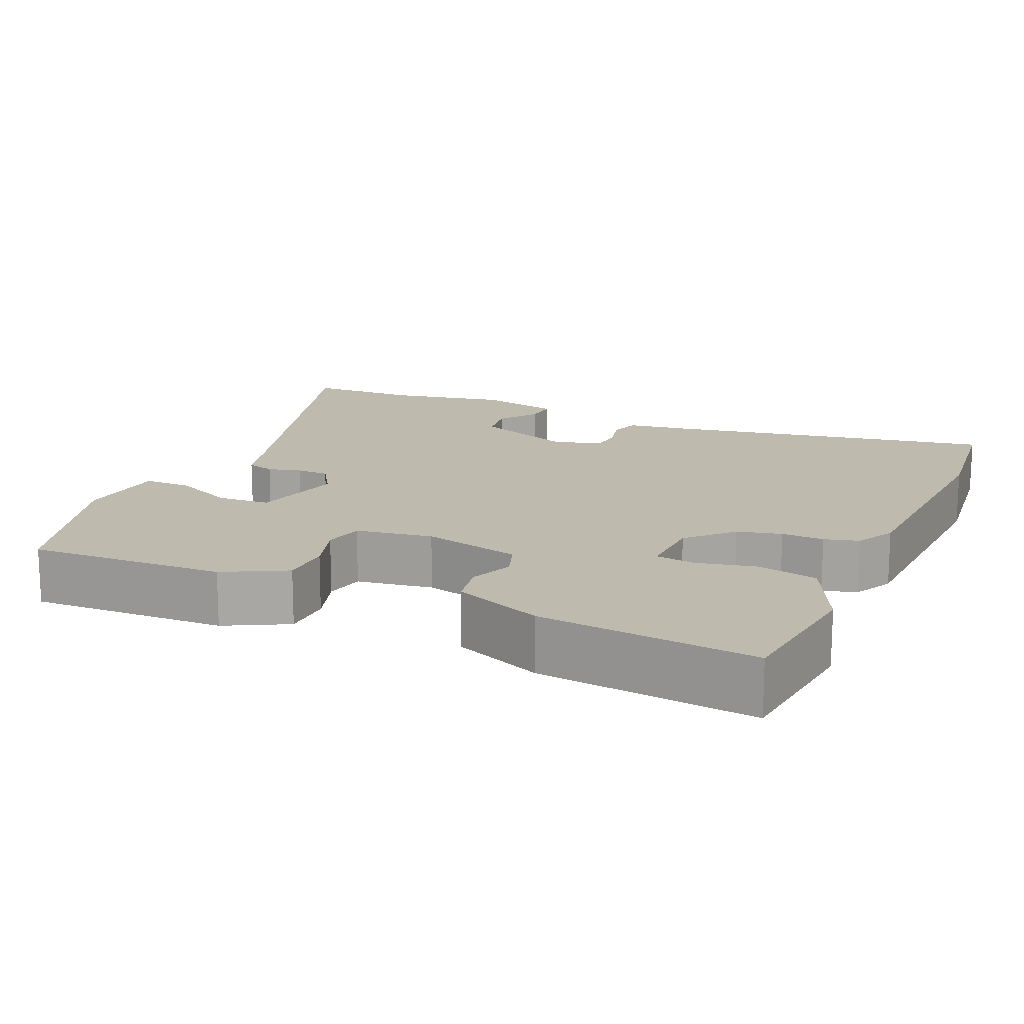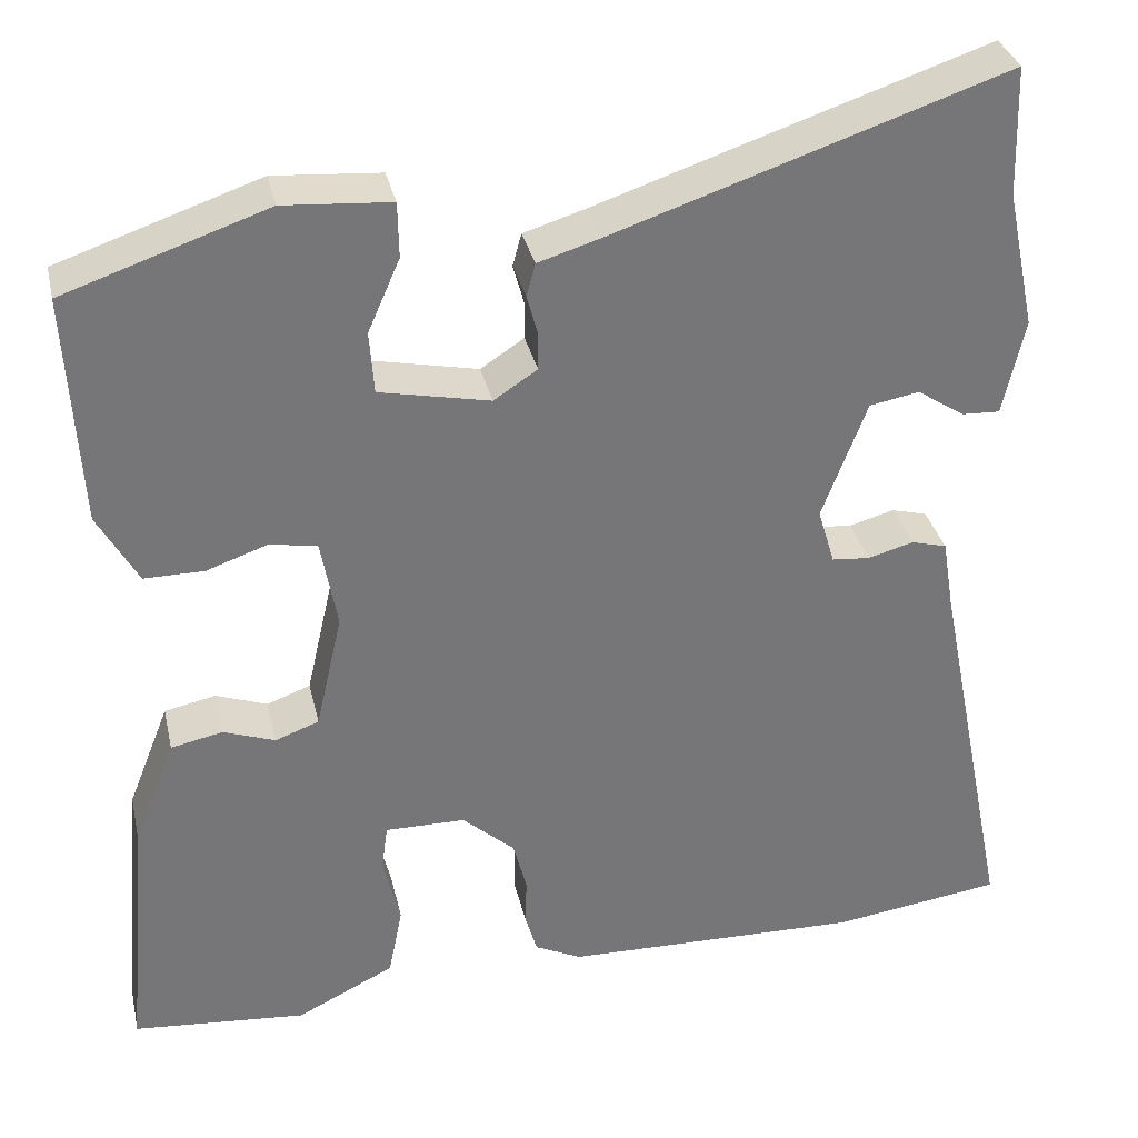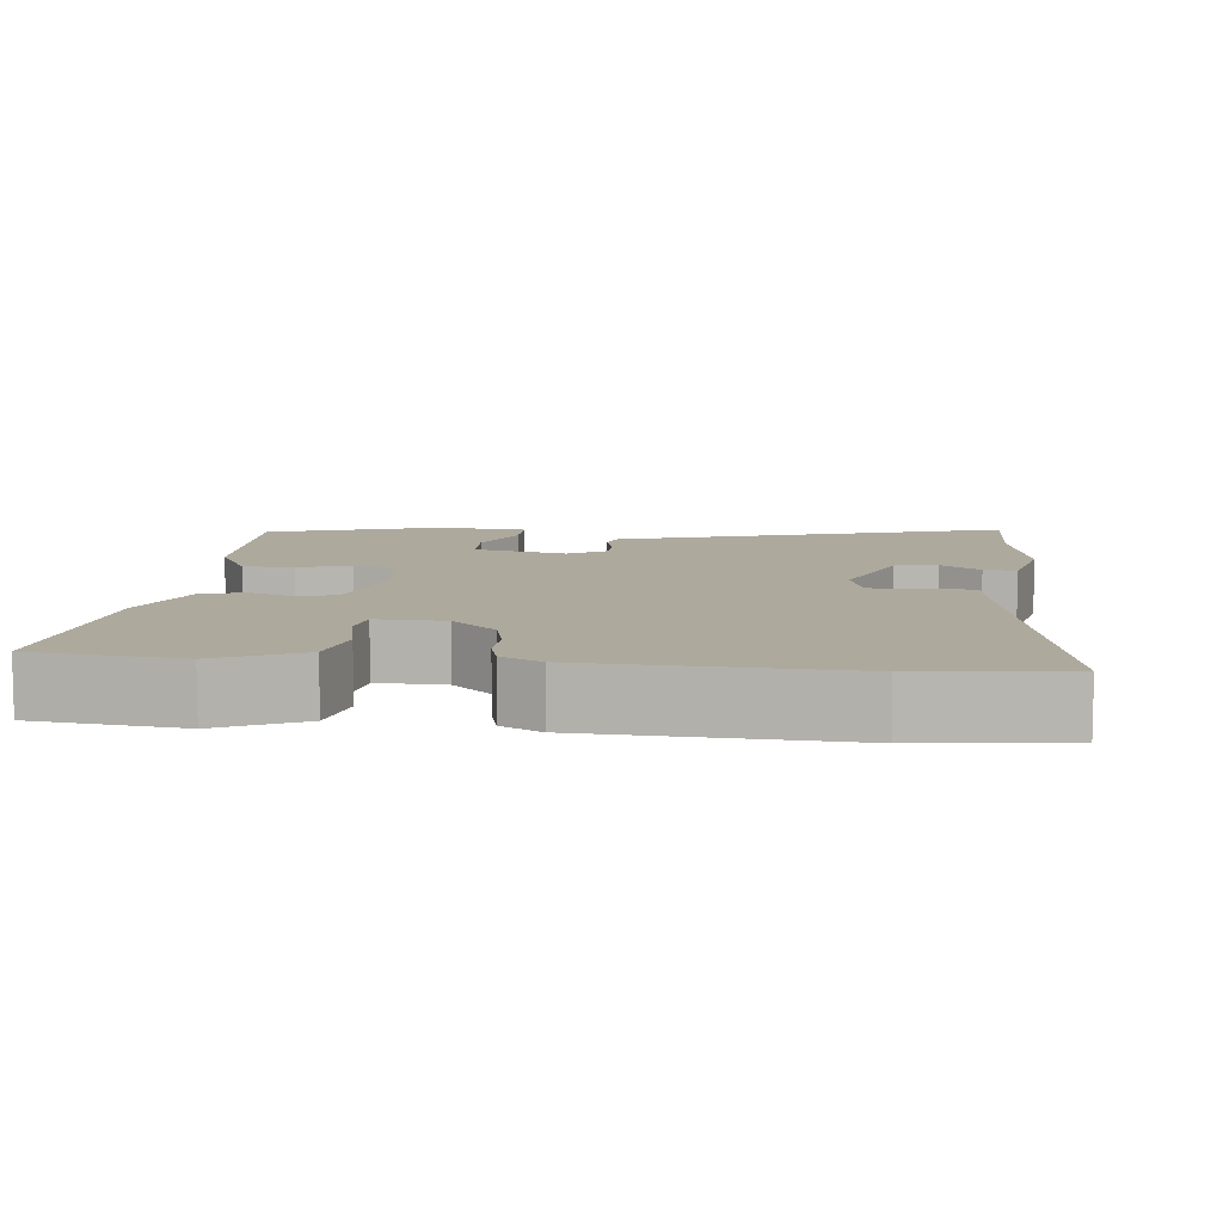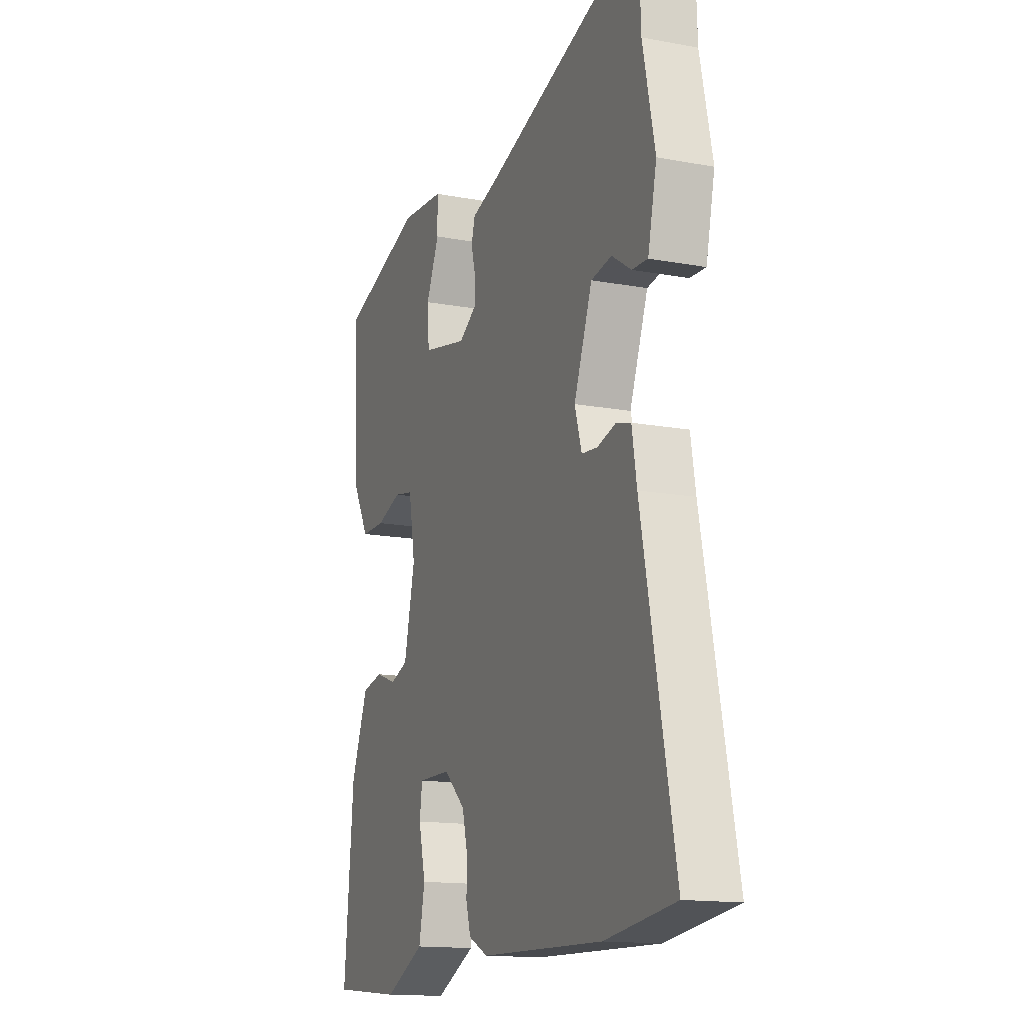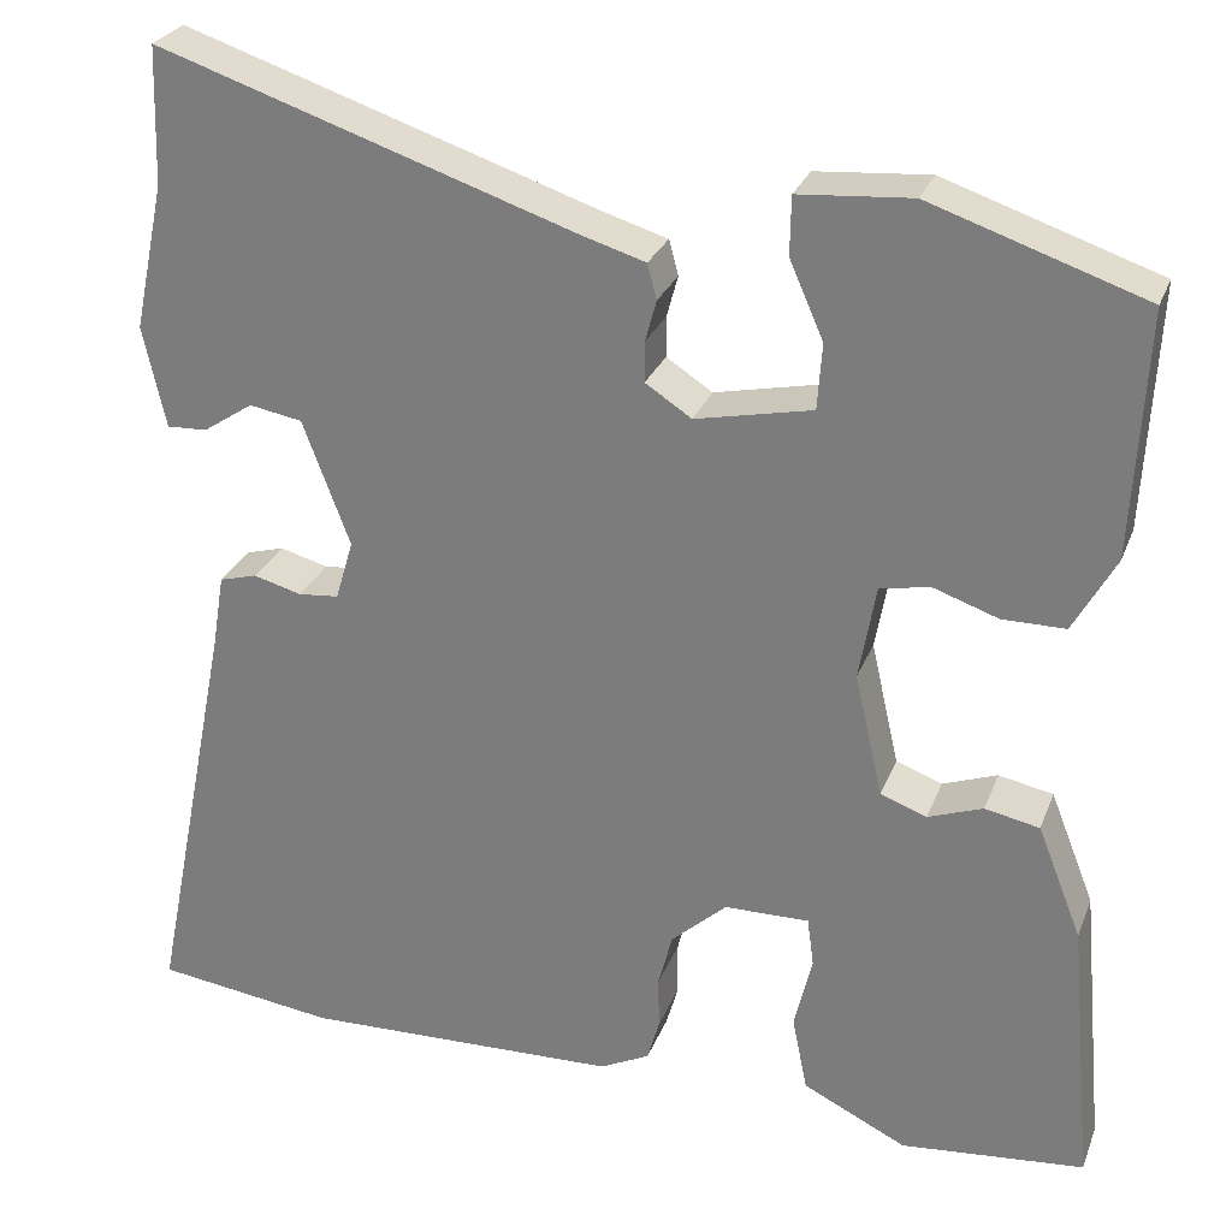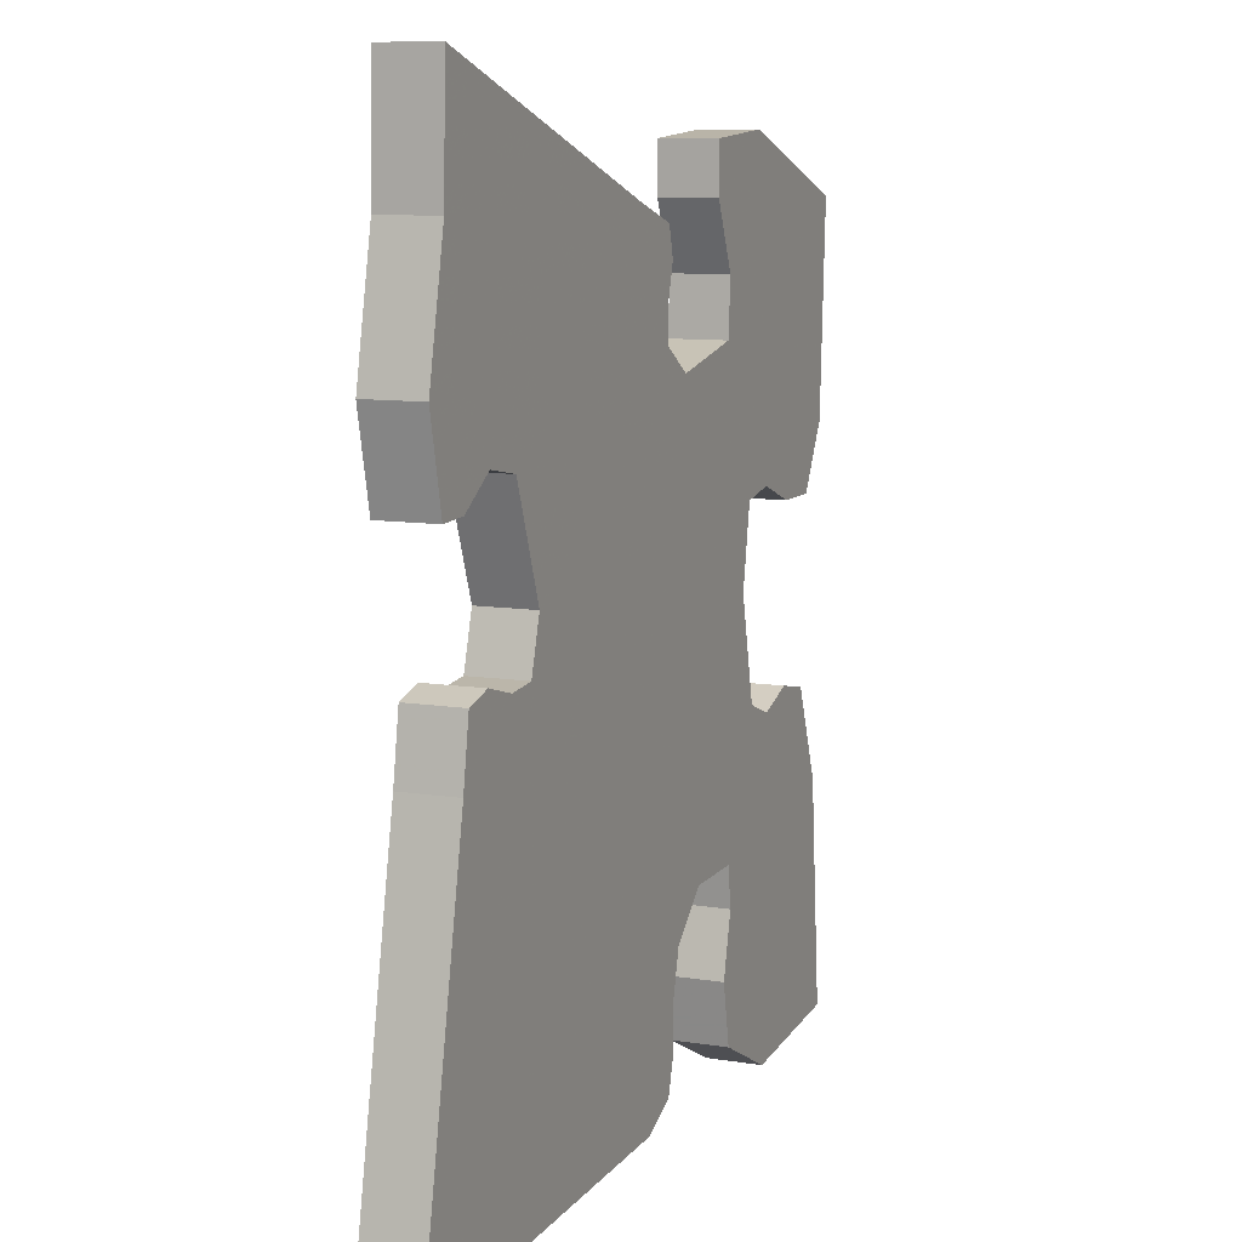
<metadata>
{"format":"obj","ext":"obj","renderer":"f3d","projection":"perspective","resolution":1024,"background":"white","views":[{"elev":15.6,"azim":115.1,"up":"+Y"},{"elev":33.5,"azim":167.3,"up":"+Z"},{"elev":8.9,"azim":-172.7,"up":"+Y"},{"elev":-14.7,"azim":-111.9,"up":"+Z"},{"elev":27.2,"azim":18.3,"up":"+Z"},{"elev":9.6,"azim":-67.2,"up":"+Z"}]}
</metadata>
<code>
v 0.502 0.07 0.457
v 0.488 0.07 0.197
v 0.443 0.07 0.116
v 0.376 0.07 0.116
v 0.307 0.07 0.14
v 0.254 0.07 0.13
v 0.236 0.07 0.029
v 0.266 0.07 -0.102
v 0.315 0.07 -0.12
v 0.373 0.07 -0.099
v 0.431 0.07 -0.111
v 0.478 0.07 -0.23
v 0.504 0.07 -0.517
v 0.309 0.07 -0.535
v 0.199 0.07 -0.481
v 0.183 0.07 -0.401
v 0.202 0.07 -0.322
v 0.195 0.07 -0.27
v 0.105 0.07 -0.271
v 0.046 0.07 -0.324
v 0.031 0.07 -0.382
v 0.032 0.07 -0.438
v 0.019 0.07 -0.483
v -0.034 0.07 -0.509
v -0.371 0.07 -0.518
v -0.562 0.07 -0.492
v -0.474 0.07 -0.051
v -0.461 0.07 0.028
v -0.421 0.07 0.039
v -0.37 0.07 0.025
v -0.327 0.07 0.029
v -0.308 0.07 0.093
v -0.358 0.07 0.226
v -0.414 0.07 0.236
v -0.467 0.07 0.201
v -0.51 0.07 0.199
v -0.534 0.07 0.307
v -0.501 0.07 0.463
v -0.496 0.07 0.609
v -0.055 0.07 0.462
v 0.014 0.07 0.441
v 0.024 0.07 0.404
v 0.012 0.07 0.36
v 0.012 0.07 0.317
v 0.061 0.07 0.285
v 0.185 0.07 0.311
v 0.19 0.07 0.381
v 0.154 0.07 0.463
v 0.155 0.07 0.525
v 0.275 0.07 0.534
v 0.502 0 0.457
v 0.488 0 0.197
v 0.443 0 0.116
v 0.376 0 0.116
v 0.307 0 0.14
v 0.254 0 0.13
v 0.236 0 0.029
v 0.266 0 -0.102
v 0.315 0 -0.12
v 0.373 0 -0.099
v 0.431 0 -0.111
v 0.478 0 -0.23
v 0.504 0 -0.517
v 0.309 0 -0.535
v 0.199 0 -0.481
v 0.183 0 -0.401
v 0.202 0 -0.322
v 0.195 0 -0.27
v 0.105 0 -0.271
v 0.046 0 -0.324
v 0.031 0 -0.382
v 0.032 0 -0.438
v 0.019 0 -0.483
v -0.034 0 -0.509
v -0.371 0 -0.518
v -0.562 0 -0.492
v -0.474 0 -0.051
v -0.461 0 0.028
v -0.421 0 0.039
v -0.37 0 0.025
v -0.327 0 0.029
v -0.308 0 0.093
v -0.358 0 0.226
v -0.414 0 0.236
v -0.467 0 0.201
v -0.51 0 0.199
v -0.534 0 0.307
v -0.501 0 0.463
v -0.496 0 0.609
v -0.055 0 0.462
v 0.014 0 0.441
v 0.024 0 0.404
v 0.012 0 0.36
v 0.012 0 0.317
v 0.061 0 0.285
v 0.185 0 0.311
v 0.19 0 0.381
v 0.154 0 0.463
v 0.155 0 0.525
v 0.275 0 0.534
f 47 48 49 50
f 46 47 50 1
f 40 41 42 43
f 38 39 40 43
f 38 43 44
f 37 38 44 45
f 34 35 36 37
f 33 34 37 45
f 27 28 29 30
f 27 30 31
f 26 27 31
f 25 26 31
f 24 25 31 32
f 21 22 23 24
f 20 21 24 32
f 14 15 16 17
f 14 17 18
f 13 14 18
f 12 13 18
f 9 10 11 12
f 8 9 12 18
f 7 8 18 19
f 2 3 4 5
f 46 1 2 5
f 45 46 5 6
f 20 32 33 45
f 19 20 45
f 6 7 19 45
f 100 99 98 97
f 51 100 97 96
f 93 92 91 90
f 93 90 89 88
f 94 93 88
f 95 94 88 87
f 87 86 85 84
f 95 87 84 83
f 80 79 78 77
f 81 80 77
f 81 77 76
f 81 76 75
f 82 81 75 74
f 74 73 72 71
f 82 74 71 70
f 67 66 65 64
f 68 67 64
f 68 64 63
f 68 63 62
f 62 61 60 59
f 68 62 59 58
f 69 68 58 57
f 55 54 53 52
f 55 52 51 96
f 56 55 96 95
f 95 83 82 70
f 95 70 69
f 95 69 57 56
f 1 51 52 2
f 2 52 53 3
f 3 53 54 4
f 4 54 55 5
f 5 55 56 6
f 6 56 57 7
f 7 57 58 8
f 8 58 59 9
f 9 59 60 10
f 10 60 61 11
f 11 61 62 12
f 12 62 63 13
f 13 63 64 14
f 14 64 65 15
f 15 65 66 16
f 16 66 67 17
f 17 67 68 18
f 18 68 69 19
f 19 69 70 20
f 20 70 71 21
f 21 71 72 22
f 22 72 73 23
f 23 73 74 24
f 24 74 75 25
f 25 75 76 26
f 26 76 77 27
f 27 77 78 28
f 28 78 79 29
f 29 79 80 30
f 30 80 81 31
f 31 81 82 32
f 32 82 83 33
f 33 83 84 34
f 34 84 85 35
f 35 85 86 36
f 36 86 87 37
f 37 87 88 38
f 38 88 89 39
f 39 89 90 40
f 40 90 91 41
f 41 91 92 42
f 42 92 93 43
f 43 93 94 44
f 44 94 95 45
f 45 95 96 46
f 46 96 97 47
f 47 97 98 48
f 48 98 99 49
f 49 99 100 50
f 50 100 51 1

</code>
